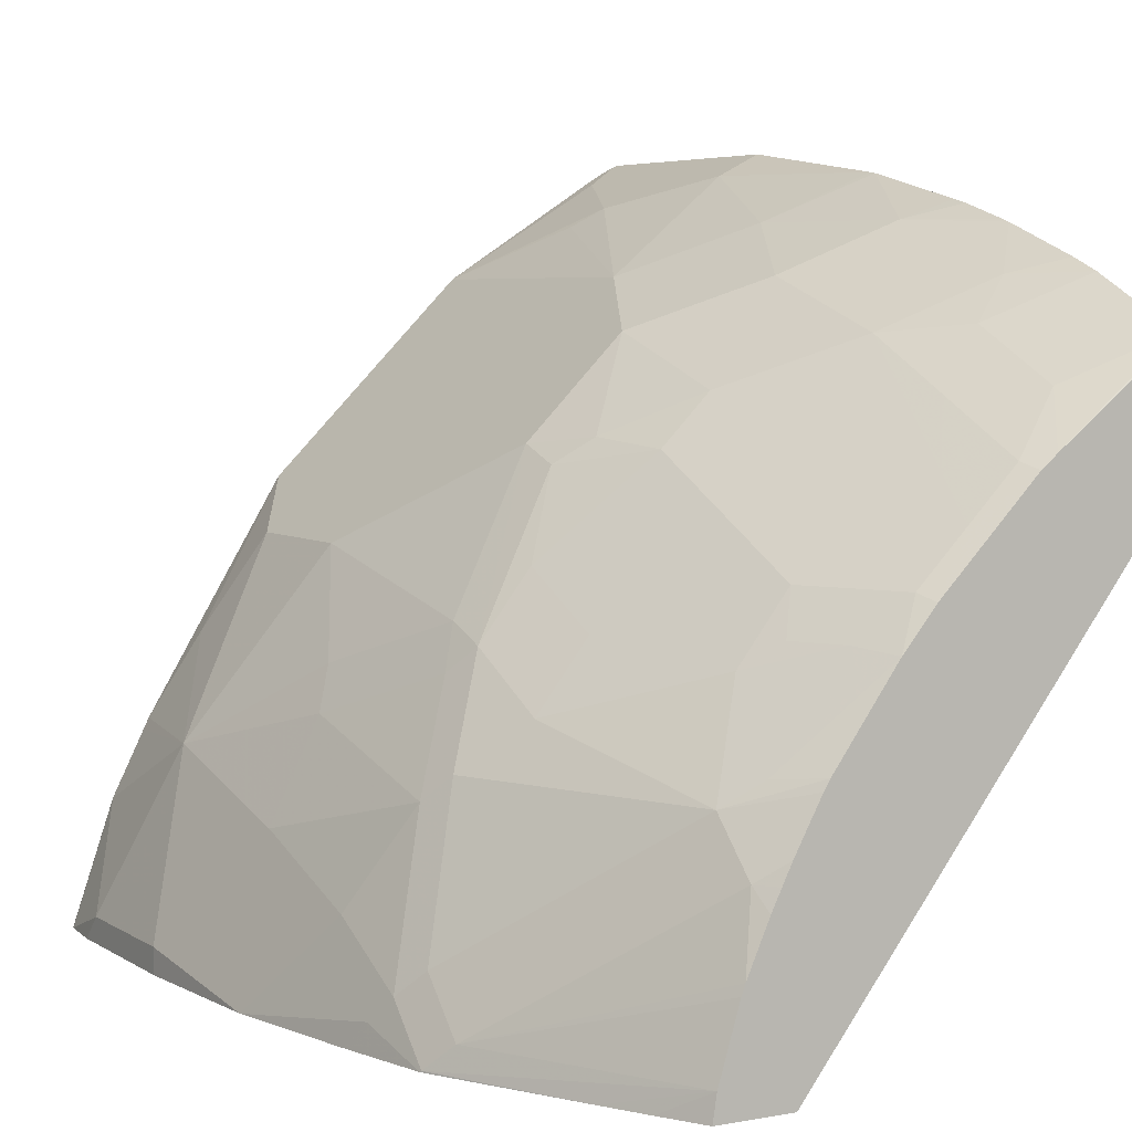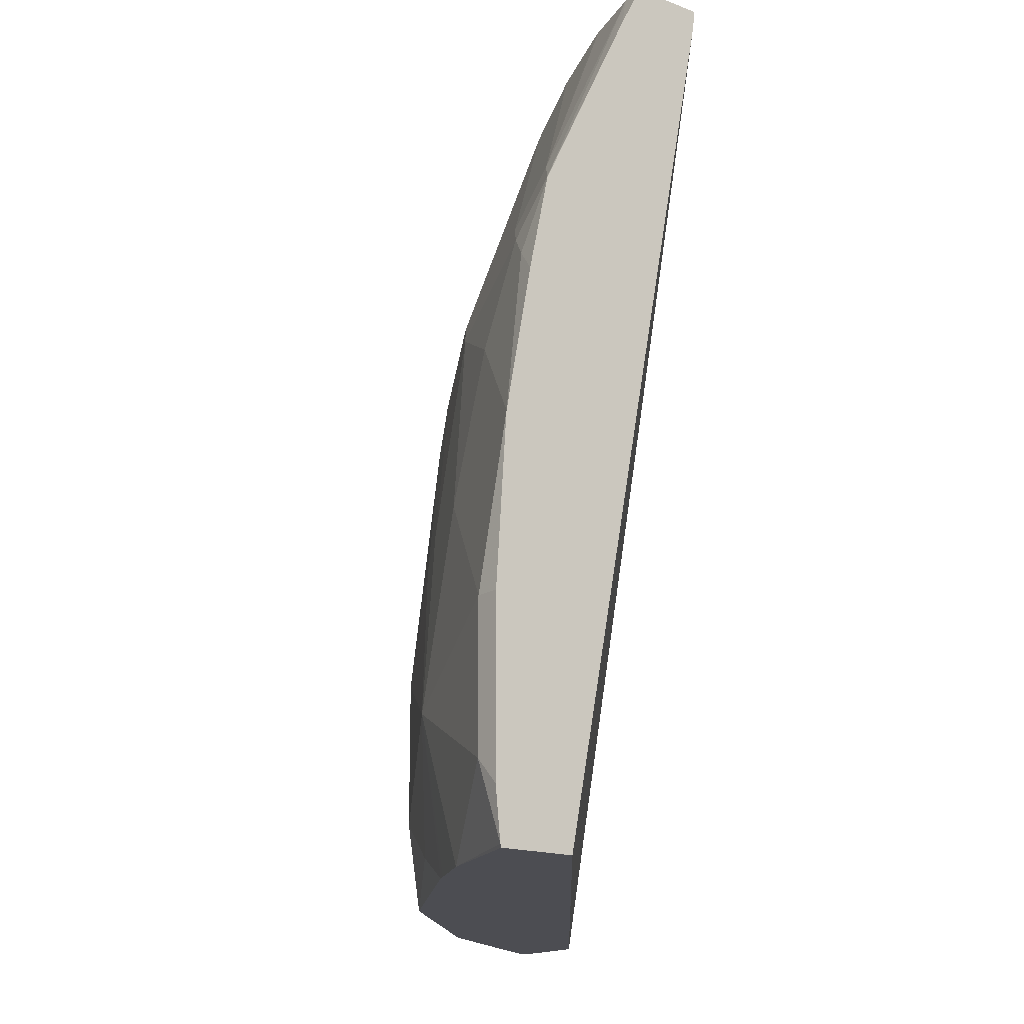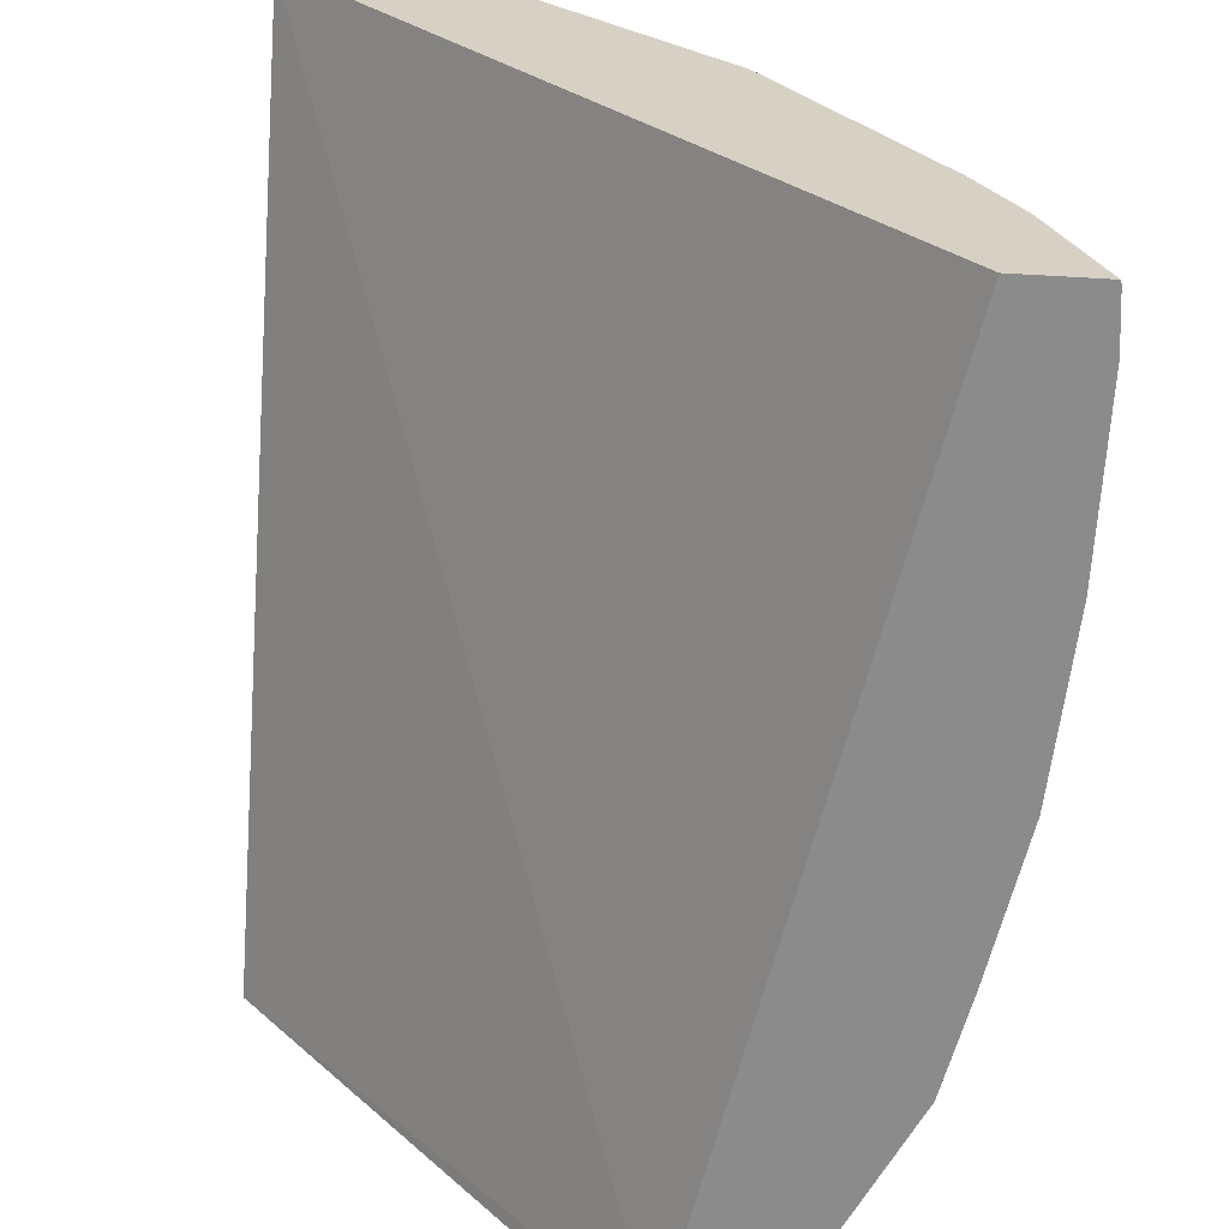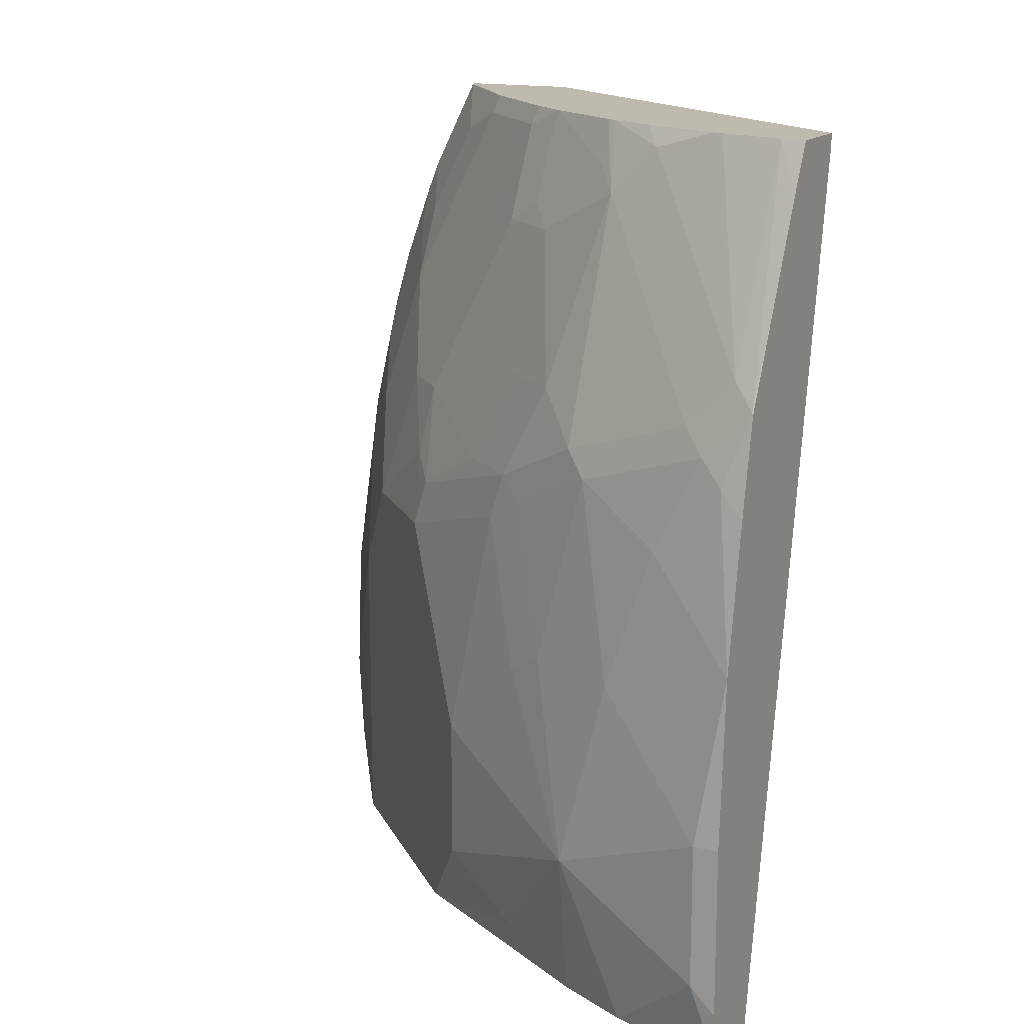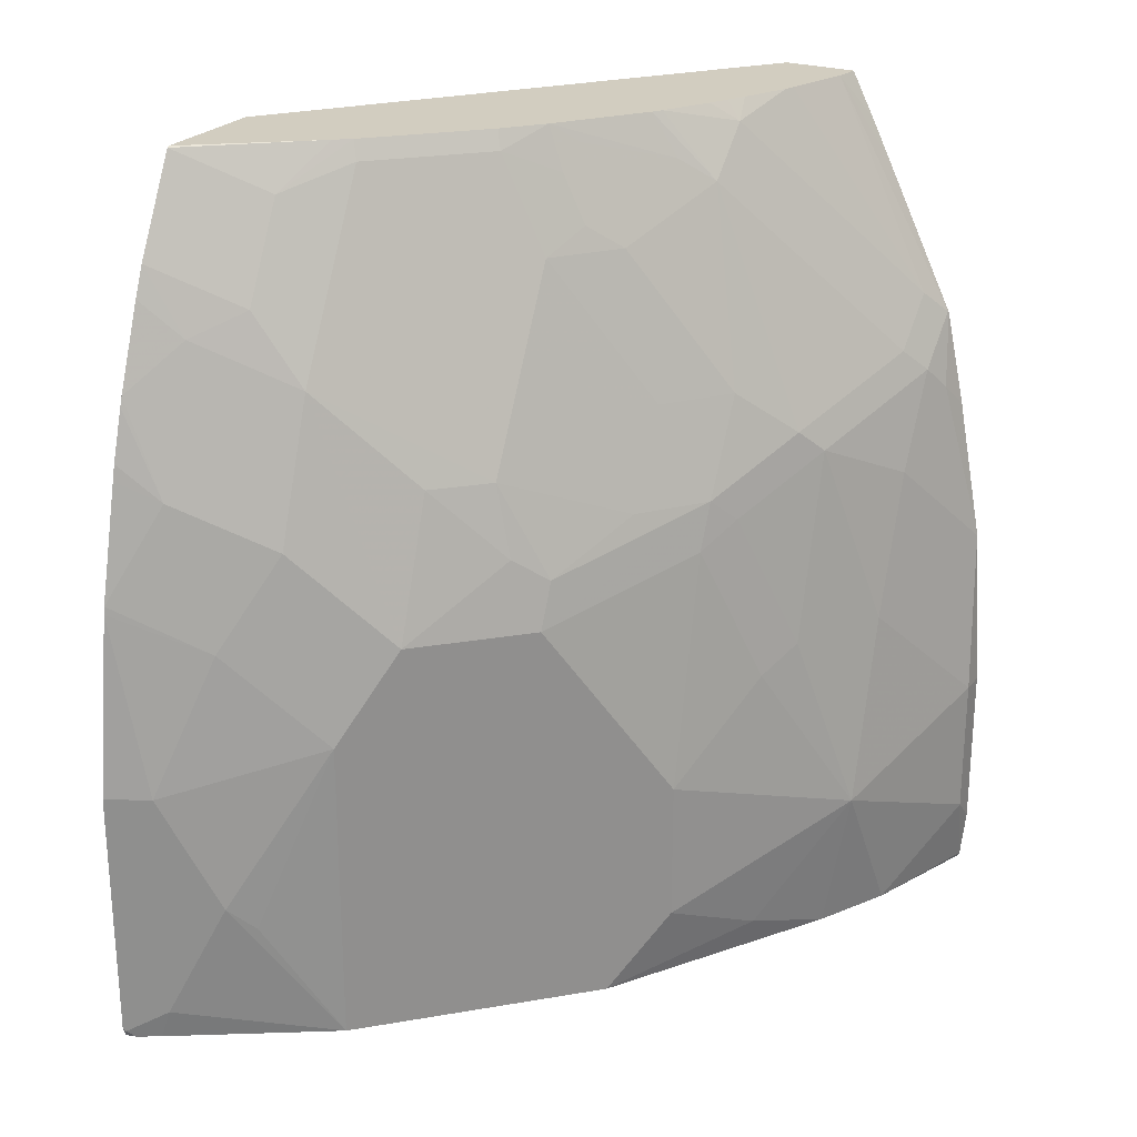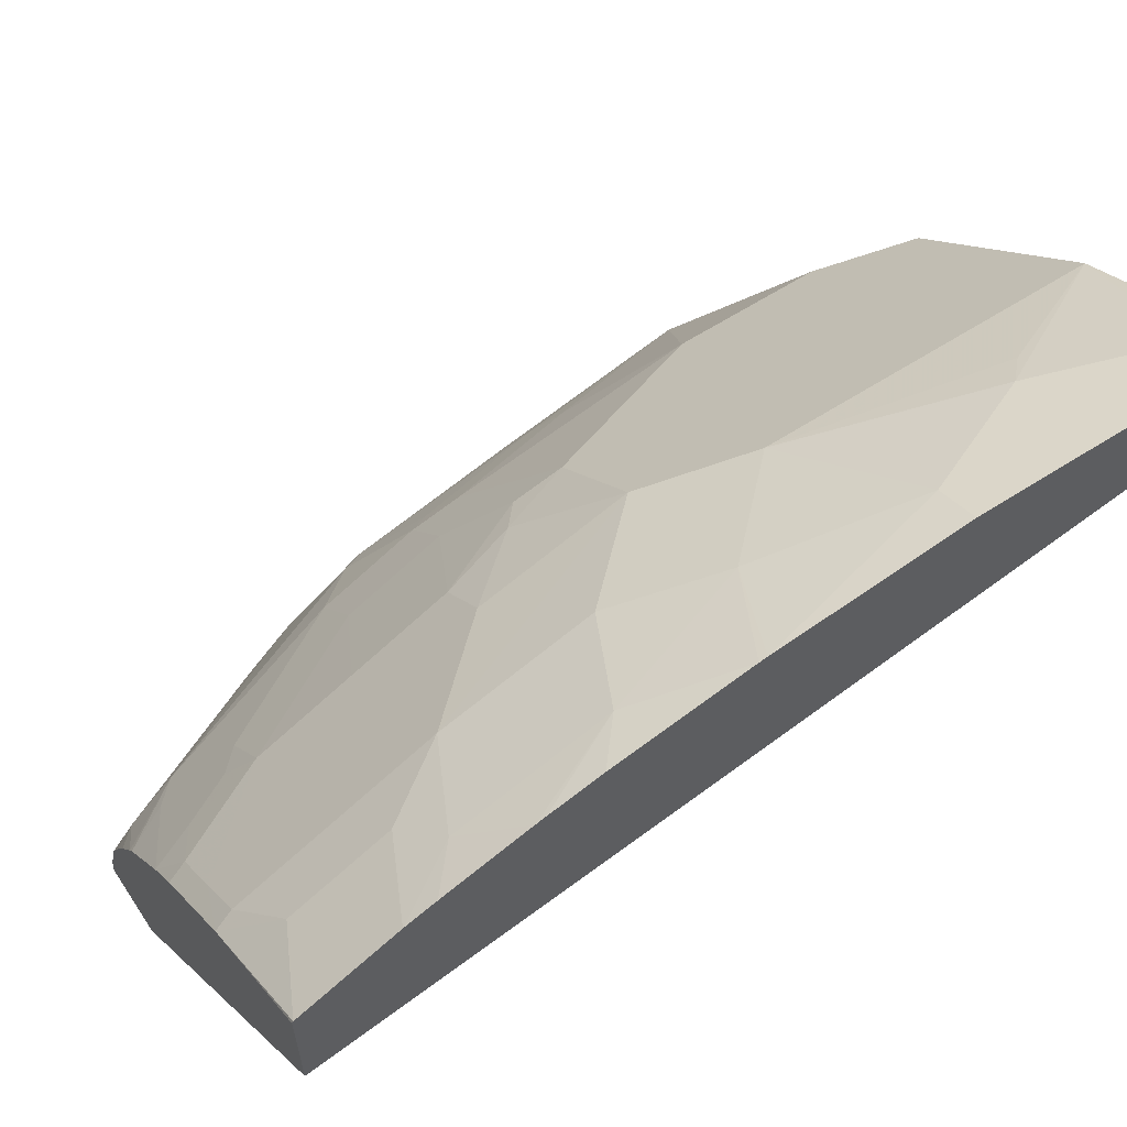
<metadata>
{"format":"obj","ext":"obj","renderer":"f3d","projection":"perspective","resolution":1024,"background":"white","views":[{"elev":5.2,"azim":-29.6,"up":"+Y"},{"elev":-16.4,"azim":-37.7,"up":"+Z"},{"elev":-63.9,"azim":176.7,"up":"+Y"},{"elev":15.4,"azim":-63.3,"up":"+Z"},{"elev":24.5,"azim":-150.8,"up":"+Z"},{"elev":61.3,"azim":56.7,"up":"+Y"}]}
</metadata>
<code>
v -0.4886 0.3715 0.1638
v -0.4631 0.3715 0.1638
v -0.4889 0.3715 0.1649
v -0.4748 0.4115 0.1638
v -0.2918 0.5841 0.1638
v -0.4087 0.3715 0.4431
v -0.4906 0.3715 0.1815
v -0.4906 0.3798 0.1899
v -0.4729 0.4151 0.1638
v -0.4708 0.4352 0.2137
v -0.2918 0.6123 0.1638
v -0.2918 0.5201 0.4494
v -0.4079 0.3715 0.4494
v -0.4906 0.3715 0.2374
v -0.4906 0.3798 0.2374
v -0.4677 0.4257 0.1638
v -0.4326 0.4958 0.1899
v -0.4484 0.4642 0.1741
v -0.4624 0.4363 0.1638
v -0.4642 0.4326 0.1638
v -0.4708 0.4194 0.277
v -0.455 0.451 0.277
v -0.4484 0.4642 0.2691
v -0.4326 0.4958 0.2374
v -0.2952 0.6114 0.1638
v -0.2918 0.613 0.1652
v -0.2918 0.559 0.4494
v -0.4322 0.3715 0.4494
v -0.4869 0.3715 0.2923
v -0.4708 0.4036 0.3244
v -0.3851 0.5433 0.1638
v -0.4167 0.5117 0.1638
v -0.455 0.4352 0.3402
v -0.4392 0.4669 0.3244
v -0.4326 0.4801 0.3165
v -0.4009 0.5275 0.3007
v -0.4167 0.5117 0.2691
v -0.3851 0.5433 0.3007
v -0.3025 0.6071 0.1638
v -0.2928 0.6132 0.1662
v -0.2918 0.6137 0.1671
v -0.2918 0.5598 0.449
v -0.3303 0.5296 0.4494
v -0.4397 0.3715 0.4347
v -0.4309 0.3798 0.4494
v -0.4779 0.3715 0.3398
v -0.4748 0.3798 0.3482
v -0.4708 0.3877 0.3561
v -0.3693 0.5592 0.1638
v -0.449 0.4431 0.3482
v -0.4332 0.4748 0.3323
v -0.4016 0.5222 0.3165
v -0.3917 0.5301 0.3244
v -0.3693 0.5592 0.3007
v -0.3535 0.575 0.1638
v -0.306 0.6066 0.1741
v -0.306 0.6066 0.2532
v -0.2918 0.6137 0.2532
v -0.2918 0.5756 0.4173
v -0.3205 0.546 0.4352
v -0.3355 0.5254 0.4494
v -0.4435 0.3715 0.4273
v -0.4472 0.3715 0.4198
v -0.4241 0.4019 0.4494
v -0.4649 0.3798 0.3798
v -0.4708 0.3719 0.3719
v -0.471 0.3715 0.3714
v -0.4649 0.3957 0.364
v -0.4174 0.4431 0.4273
v -0.4332 0.4589 0.364
v -0.4167 0.4958 0.3323
v -0.4167 0.4801 0.364
v -0.3851 0.5275 0.3482
v -0.3693 0.5433 0.3482
v -0.3535 0.575 0.2691
v -0.3376 0.5592 0.3798
v -0.3376 0.575 0.3323
v -0.3218 0.5908 0.3007
v -0.3323 0.5915 0.2058
v -0.3244 0.5974 0.2137
v -0.2918 0.6058 0.3139
v -0.2918 0.5796 0.4074
v -0.306 0.575 0.3956
v -0.3205 0.5618 0.4036
v -0.3376 0.5275 0.4431
v -0.3672 0.4938 0.4494
v -0.3535 0.5117 0.4431
v -0.4229 0.4052 0.4494
v -0.4174 0.4273 0.4431
v -0.4008 0.4494 0.4494
v -0.3988 0.4527 0.4494
v -0.4075 0.451 0.4352
v -0.4016 0.4748 0.4115
v -0.3851 0.4958 0.4115
v -0.3851 0.5117 0.3798
v -0.3218 0.575 0.364
v -0.306 0.5908 0.3482
v -0.2918 0.6054 0.3165
v -0.2918 0.5895 0.3798
v -0.3779 0.4811 0.4494
v -0.3693 0.4958 0.4431
v -0.4158 0.421 0.4494
v -0.4127 0.4273 0.4494
v -0.4095 0.4336 0.4494
v -0.3857 0.4748 0.4431
v -0.3838 0.4827 0.4352
v -0.3917 0.4827 0.4194
v -0.2918 0.5905 0.3767
v -0.2918 0.5954 0.36
v -0.2918 0.5966 0.3547
f 51 70 72
f 54 76 77
f 54 74 76
f 53 74 54
f 52 73 53
f 52 71 73
f 51 72 71
f 51 71 52
f 54 77 78
f 53 73 74
f 54 78 75
f 57 81 58
f 55 80 56
f 55 75 79
f 56 80 57
f 57 80 75
f 57 75 78
f 57 78 81
f 59 82 83
f 59 83 84
f 60 85 61
f 50 70 51
f 60 84 76
f 55 79 80
f 50 69 70
f 40 57 58
f 49 75 55
f 60 76 85
f 36 51 52
f 36 52 53
f 36 53 38
f 38 53 54
f 39 55 56
f 39 56 40
f 40 56 57
f 40 58 41
f 42 59 84
f 42 84 60
f 50 68 69
f 42 60 43
f 44 45 62
f 45 63 62
f 45 64 65
f 45 65 66
f 45 66 63
f 46 67 47
f 47 67 48
f 48 67 66
f 48 66 65
f 48 65 68
f 49 54 75
f 43 60 61
f 61 85 87
f 91 100 92
f 63 66 67
f 83 97 96
f 86 87 101
f 86 101 100
f 87 94 101
f 87 95 94
f 88 102 89
f 89 102 103
f 89 103 104
f 89 104 90
f 92 100 105
f 92 105 106
f 92 106 93
f 93 106 107
f 93 107 94
f 94 107 106
f 94 106 101
f 97 99 108
f 97 108 109
f 97 109 110
f 97 110 98
f 100 101 106
f 100 106 105
f 36 38 37
f 83 99 97
f 82 99 83
f 78 98 81
f 78 97 98
f 64 88 65
f 65 88 89
f 65 89 69
f 65 69 68
f 69 89 90
f 69 90 91
f 69 91 92
f 69 92 93
f 69 93 70
f 70 93 94
f 70 94 72
f 61 87 86
f 71 72 73
f 72 95 73
f 73 95 76
f 73 76 74
f 75 80 79
f 76 96 77
f 76 95 87
f 76 87 85
f 76 84 83
f 76 83 96
f 77 96 97
f 77 97 78
f 72 94 95
f 35 51 36
f 12 104 103
f 33 51 34
f 3 8 4
f 4 8 10
f 4 10 9
f 5 11 26
f 5 26 41
f 5 41 58
f 5 58 81
f 5 81 98
f 5 98 110
f 5 110 109
f 5 109 108
f 5 108 99
f 5 99 82
f 5 82 59
f 5 59 42
f 5 42 27
f 5 27 12
f 5 12 6
f 6 12 13
f 7 14 15
f 7 15 8
f 8 15 10
f 9 10 16
f 3 7 8
f 10 17 18
f 2 5 6
f 1 11 5
f 1 2 6
f 1 6 13
f 1 13 28
f 1 28 44
f 1 44 62
f 1 62 63
f 1 63 67
f 1 67 46
f 1 46 29
f 1 29 14
f 1 14 7
f 1 7 3
f 1 3 4
f 1 4 9
f 1 9 16
f 1 16 20
f 1 19 32
f 1 32 31
f 1 31 49
f 1 49 55
f 1 55 39
f 1 39 25
f 1 25 11
f 1 5 2
f 10 18 19
f 1 20 19
f 10 20 16
f 21 30 33
f 21 33 22
f 22 33 34
f 22 34 35
f 22 35 23
f 23 35 24
f 24 36 37
f 24 37 38
f 24 35 36
f 25 39 40
f 25 40 26
f 26 40 41
f 27 42 43
f 28 45 44
f 29 47 48
f 29 48 30
f 30 48 33
f 31 38 54
f 31 54 49
f 33 48 68
f 33 68 50
f 33 50 51
f 10 19 20
f 18 32 19
f 17 38 31
f 29 46 47
f 17 32 18
f 10 15 21
f 17 24 38
f 10 21 22
f 10 22 23
f 10 23 24
f 10 24 17
f 12 27 43
f 12 43 61
f 12 61 86
f 12 86 100
f 12 100 91
f 12 91 90
f 11 25 26
f 34 51 35
f 15 30 21
f 12 90 104
f 17 31 32
f 15 29 30
f 14 29 15
f 12 45 28
f 12 28 13
f 12 64 45
f 12 88 64
f 12 102 88
f 12 103 102

</code>
